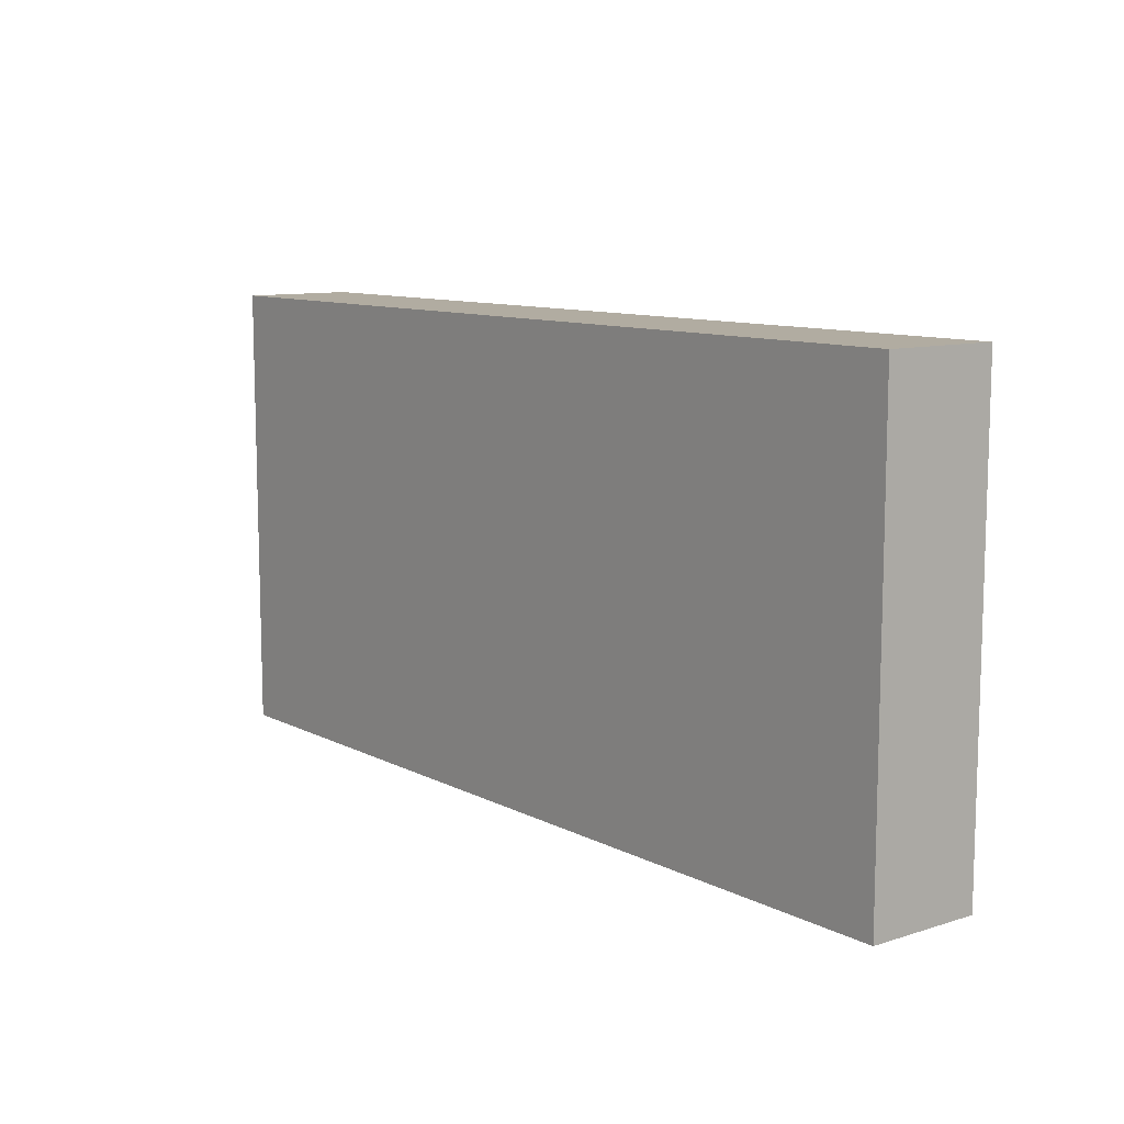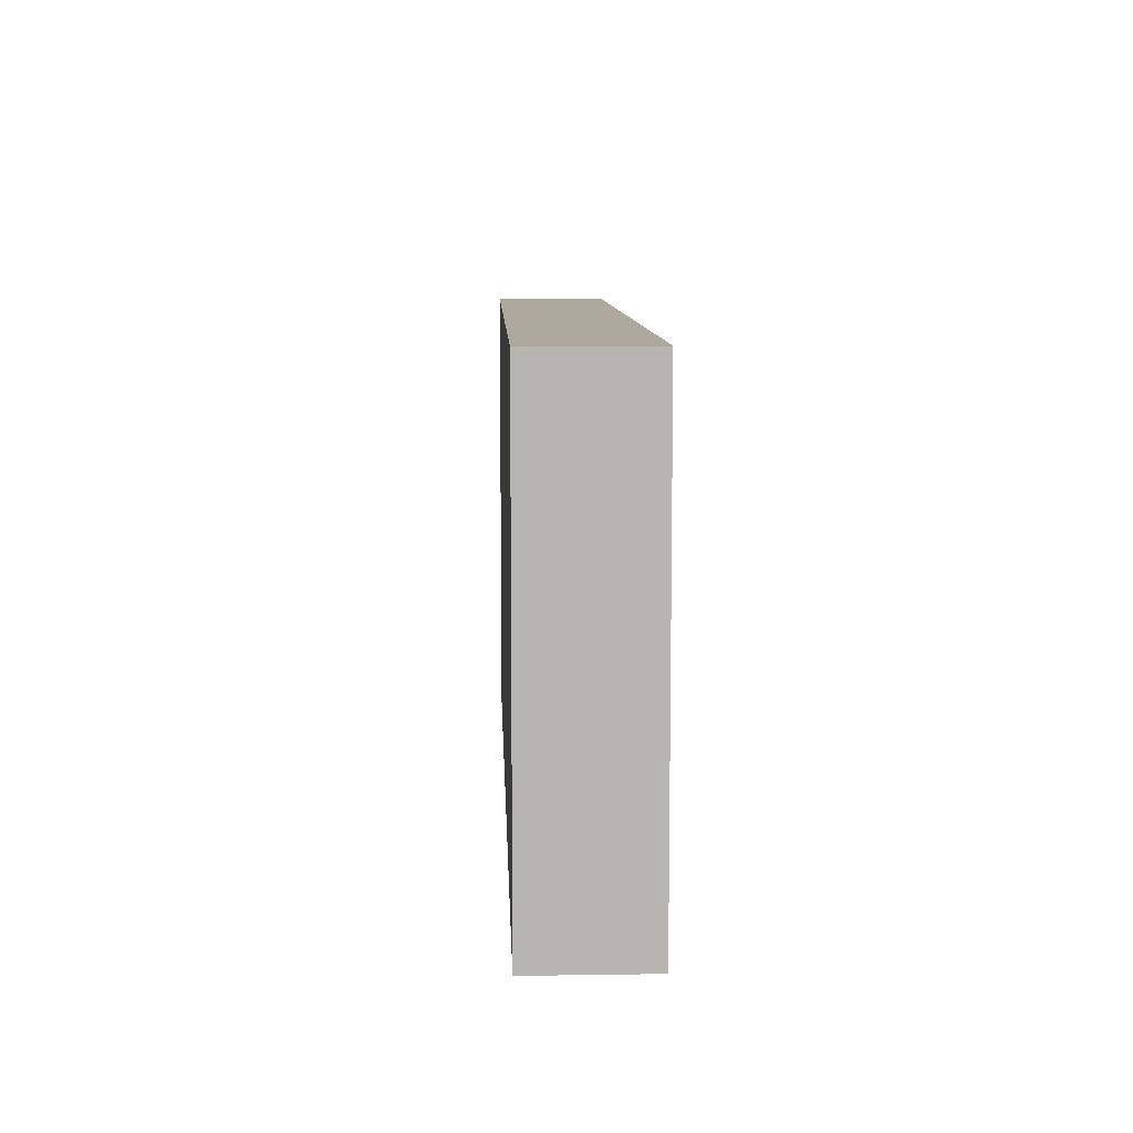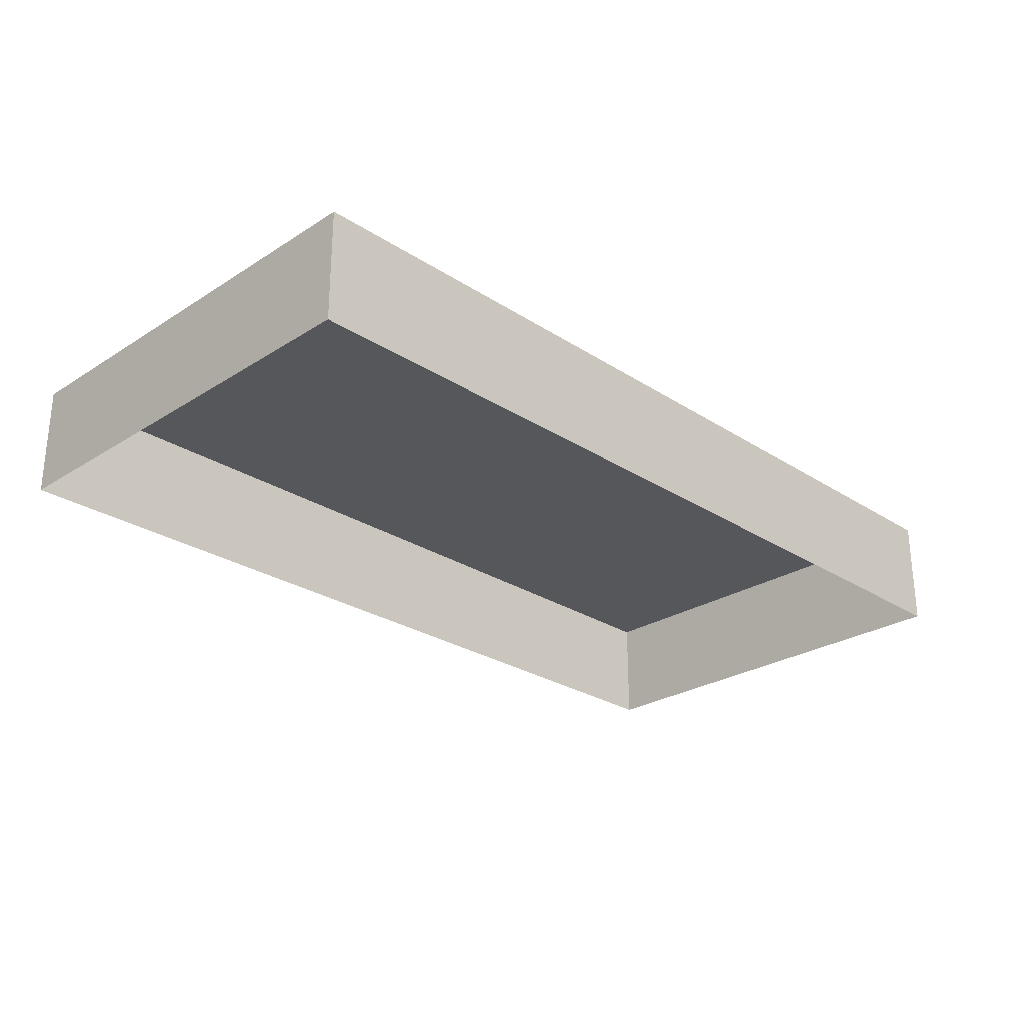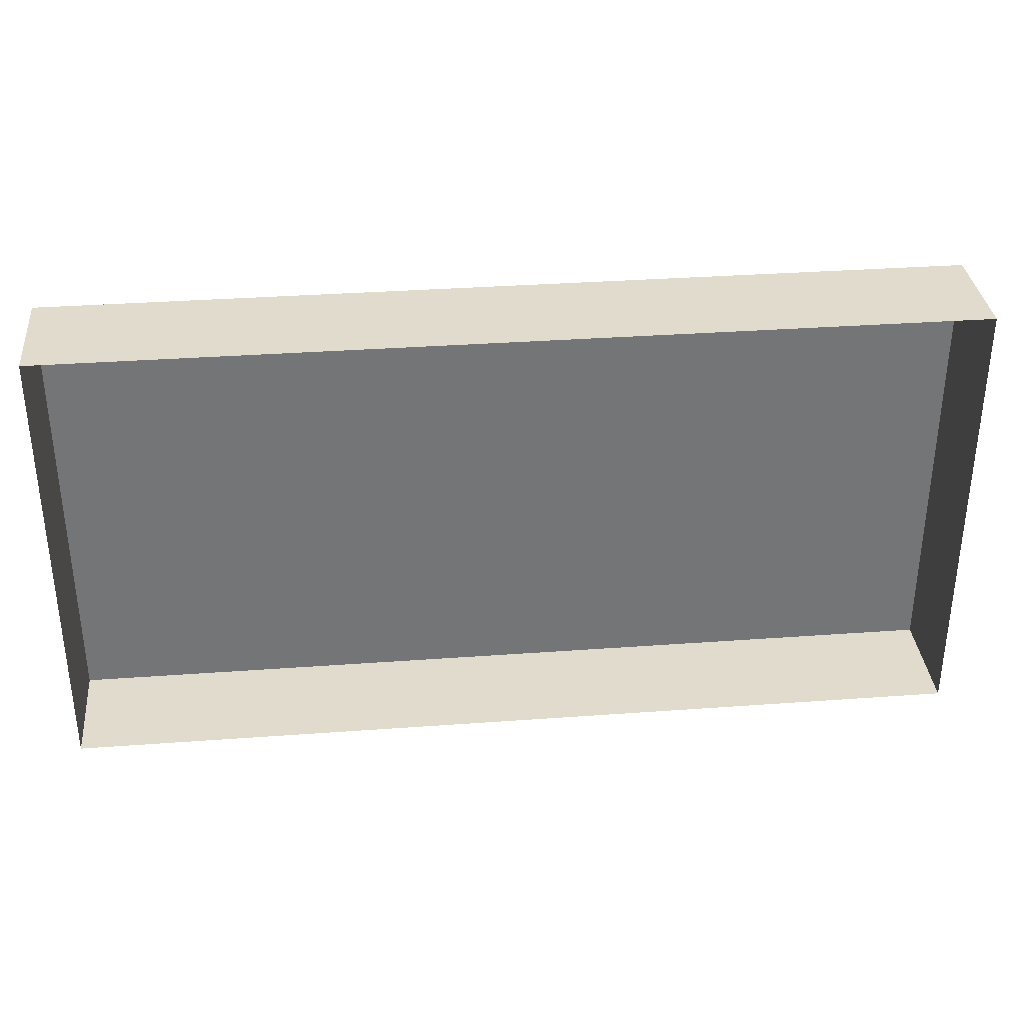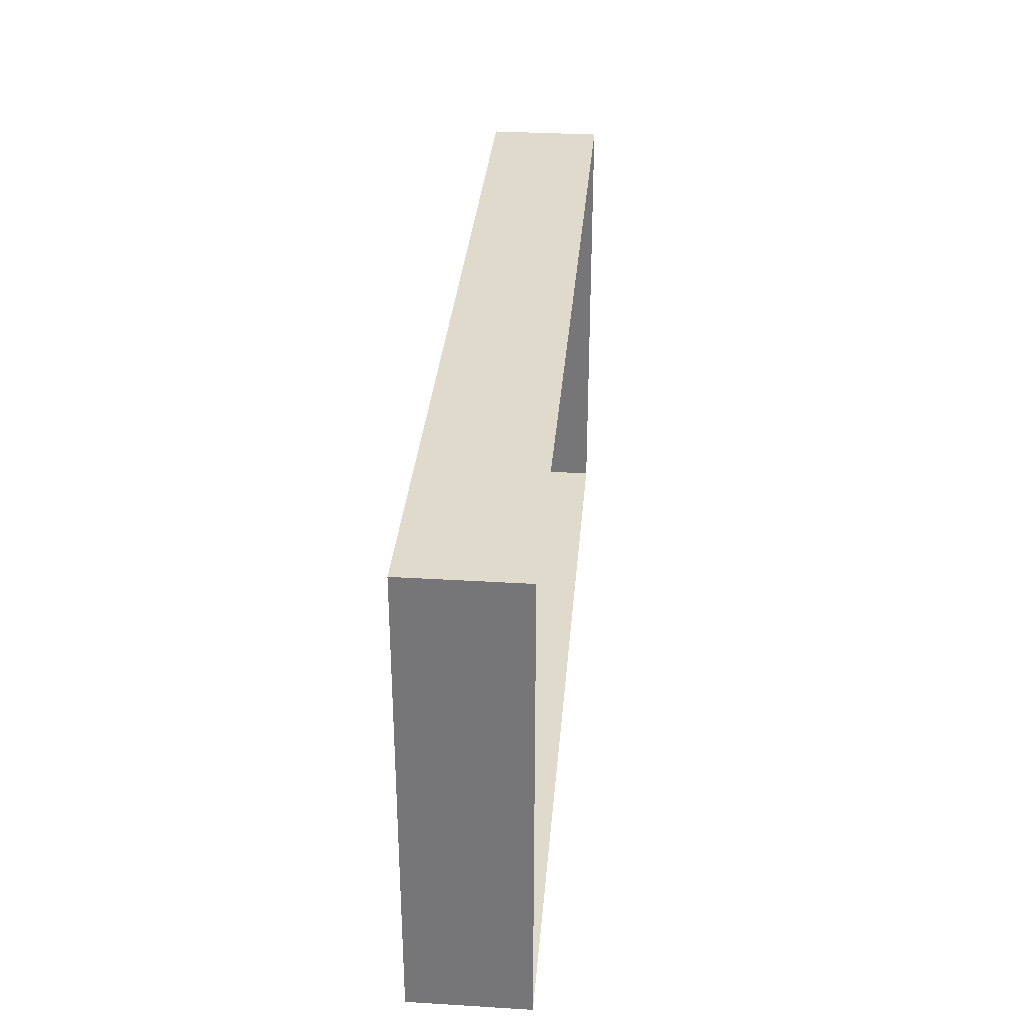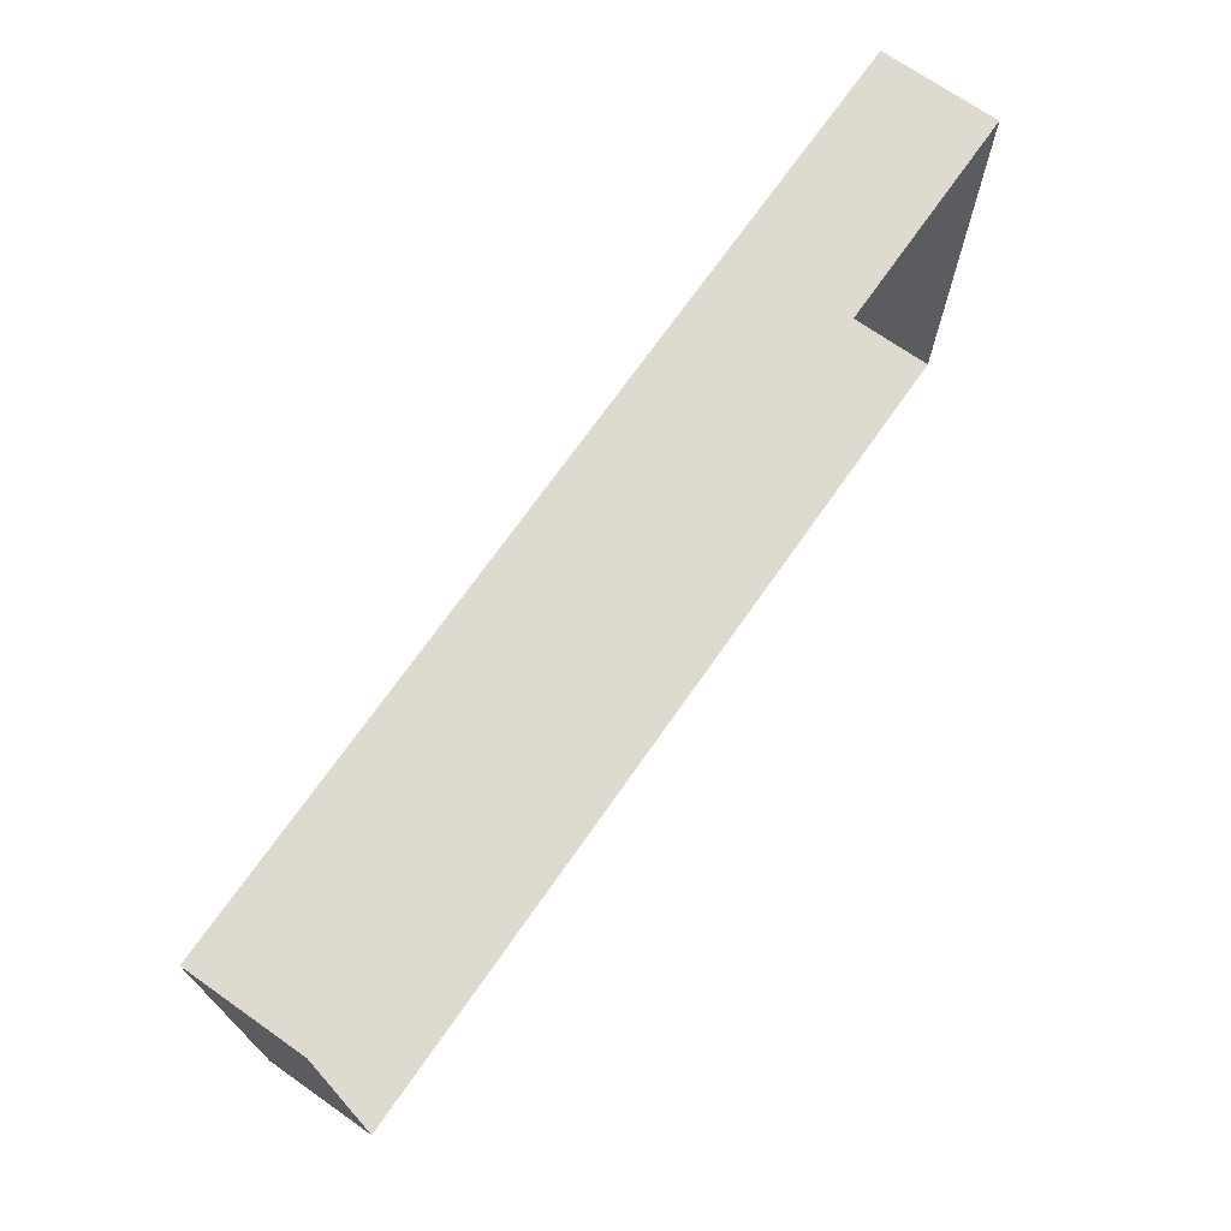
<metadata>
{"format":"obj","ext":"obj","renderer":"f3d","projection":"perspective","resolution":1024,"background":"white","views":[{"elev":10.2,"azim":51.7,"up":"+Y"},{"elev":9.1,"azim":87.8,"up":"+Y"},{"elev":-26.6,"azim":134.7,"up":"+Z"},{"elev":33.9,"azim":174.3,"up":"+Y"},{"elev":32.5,"azim":94.8,"up":"+Y"},{"elev":70.9,"azim":125.0,"up":"+Y"}]}
</metadata>
<code>
o schalttafel1
v -2 -1 -0.00125
v -2 1 -0.00125
v 2 1 -0.00125
v 2 -1 -0.00125
v -2 -1 -0.4988
v -2 1 -0.4988
v 2 1 -0.4988
v 2 -1 -0.4988
v -2 0 -0.00125
v 0 1 -0.00125
v 2 0 -0.00125
v 0 -1 -0.00125
v 0 0 -0.00125
v -2 0 -0.4988
v 0 1 -0.4988
v 2 0 -0.4988
v 0 -1 -0.4988
f 10 9 13
f 10 2 9
f 4 13 12
f 11 13 4
f 13 1 12
f 1 13 9
f 11 10 13
f 3 10 11
f 1 14 5
f 1 9 14
f 6 14 9
f 2 6 9
f 15 6 2
f 15 2 10
f 7 15 10
f 3 7 10
f 7 3 16
f 16 3 11
f 16 11 8
f 8 11 4
f 17 8 4
f 17 4 12
f 5 17 12
f 1 5 12

</code>
